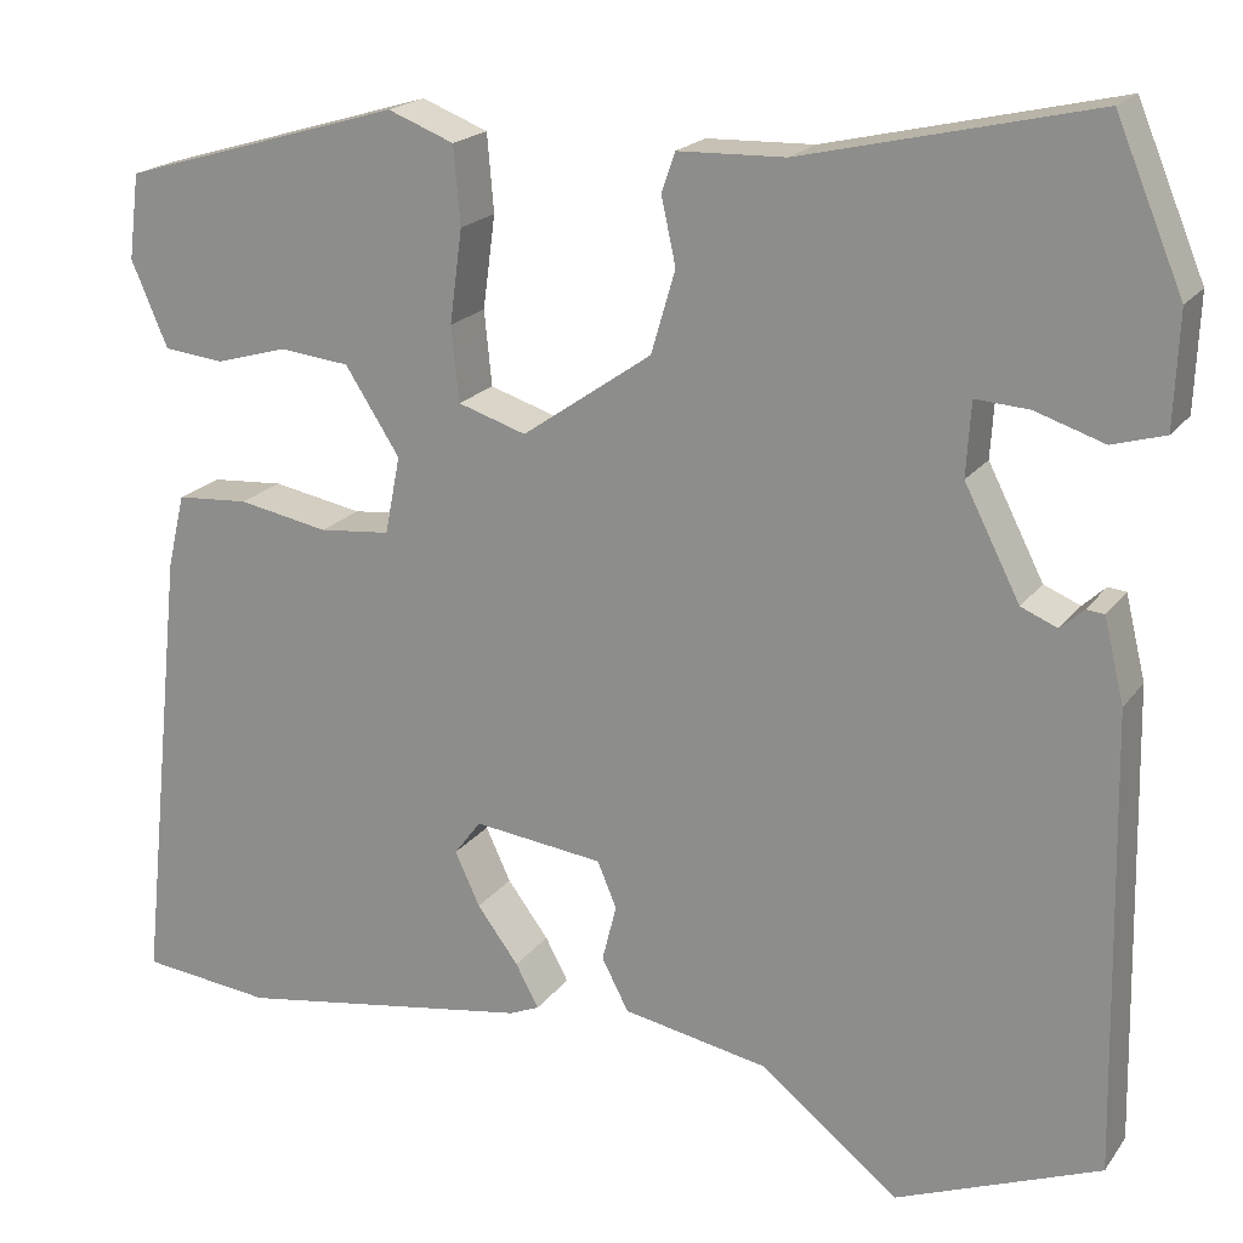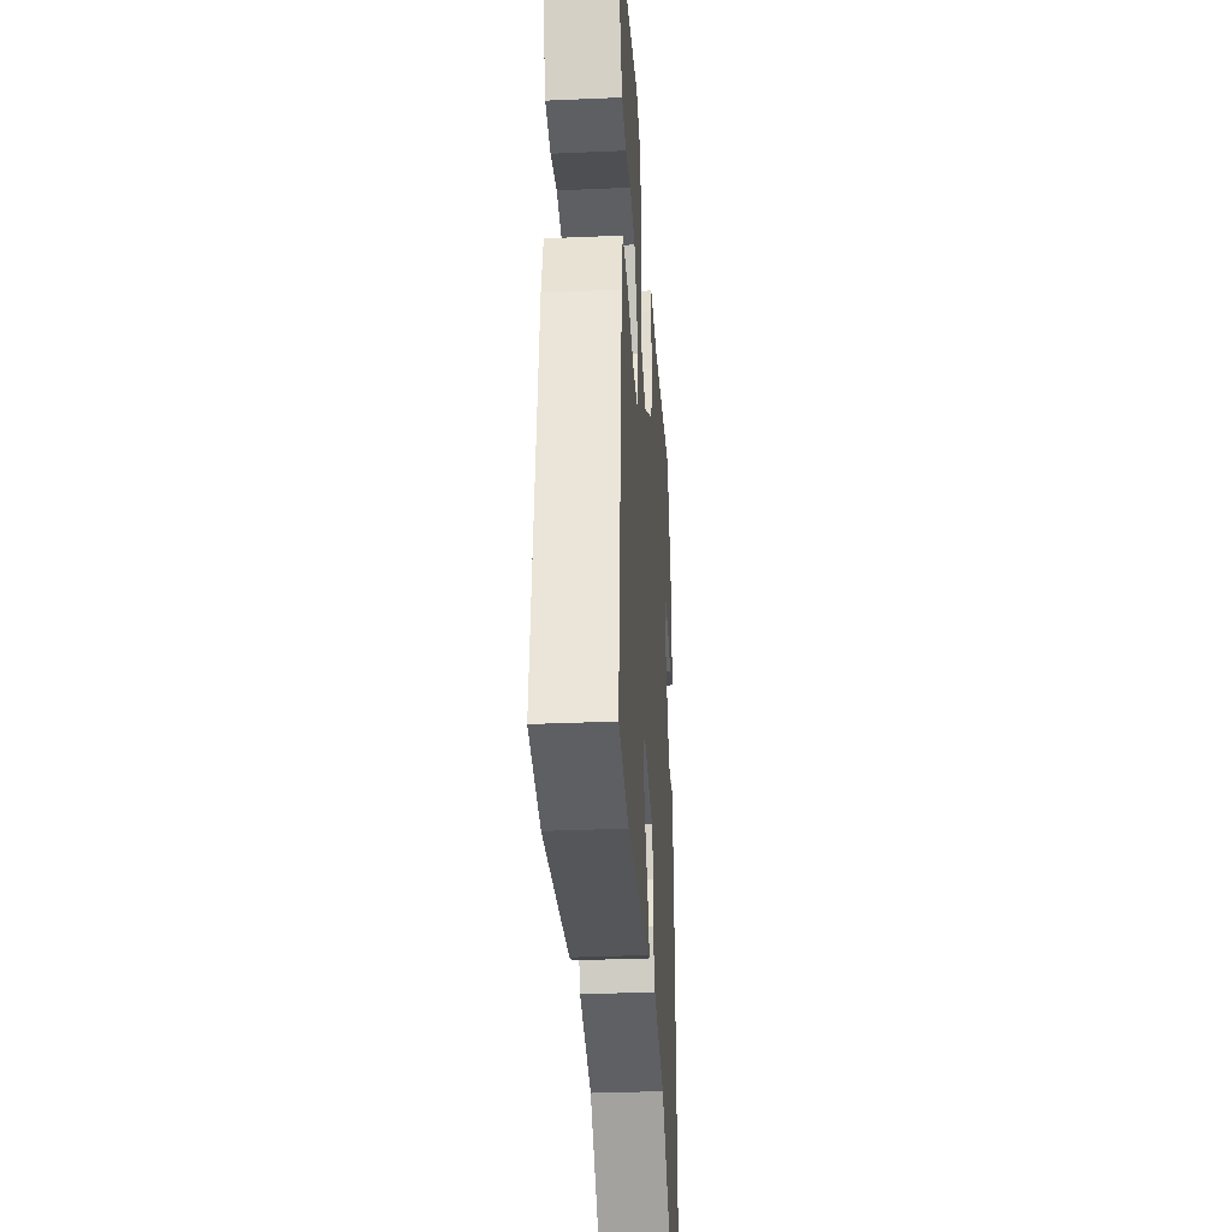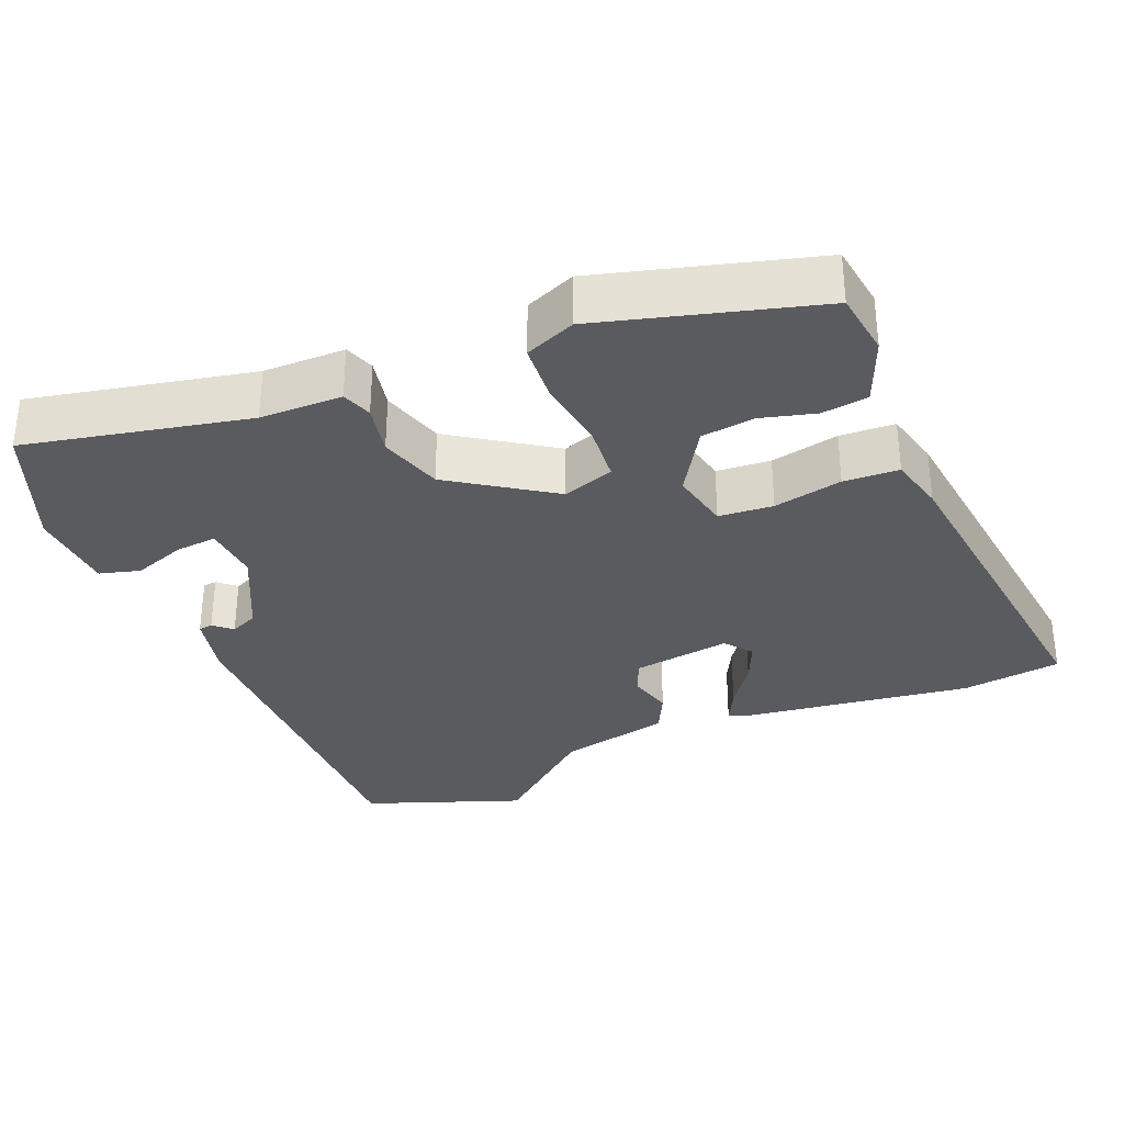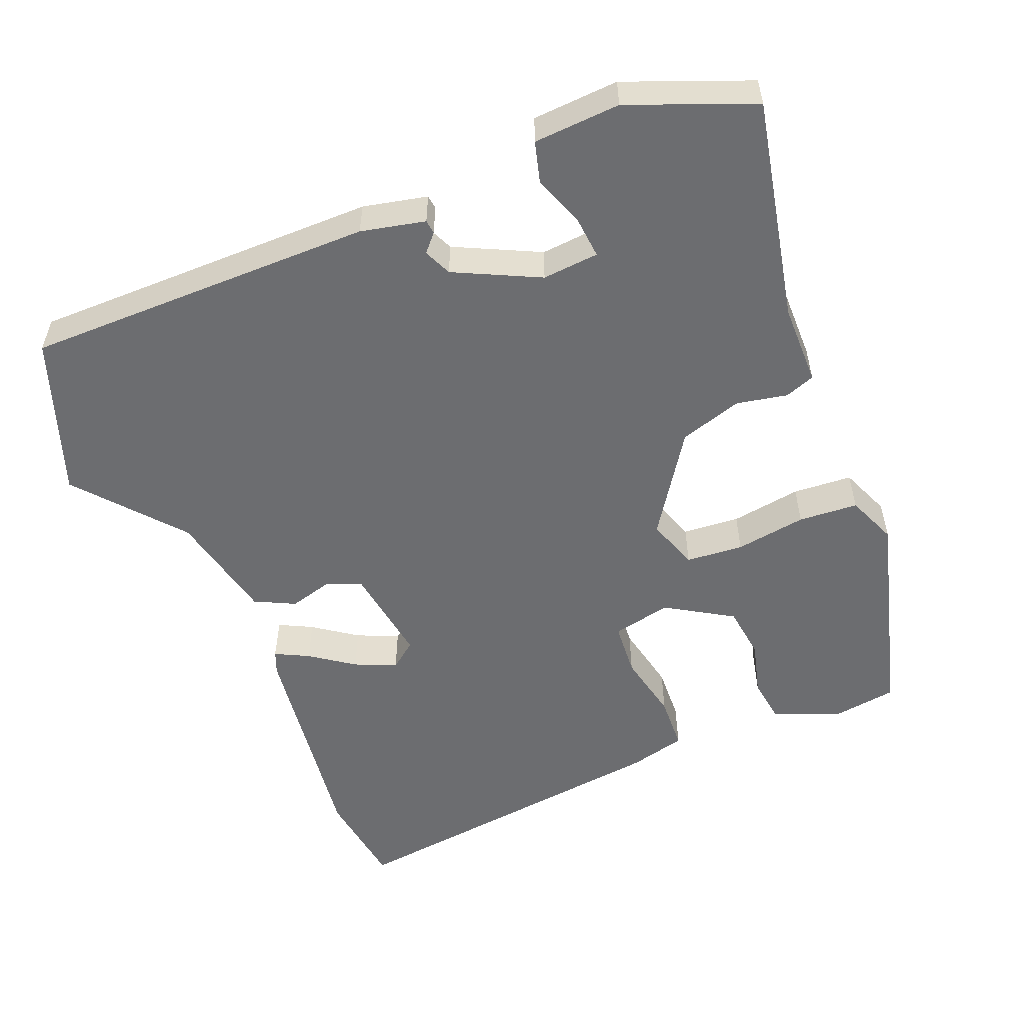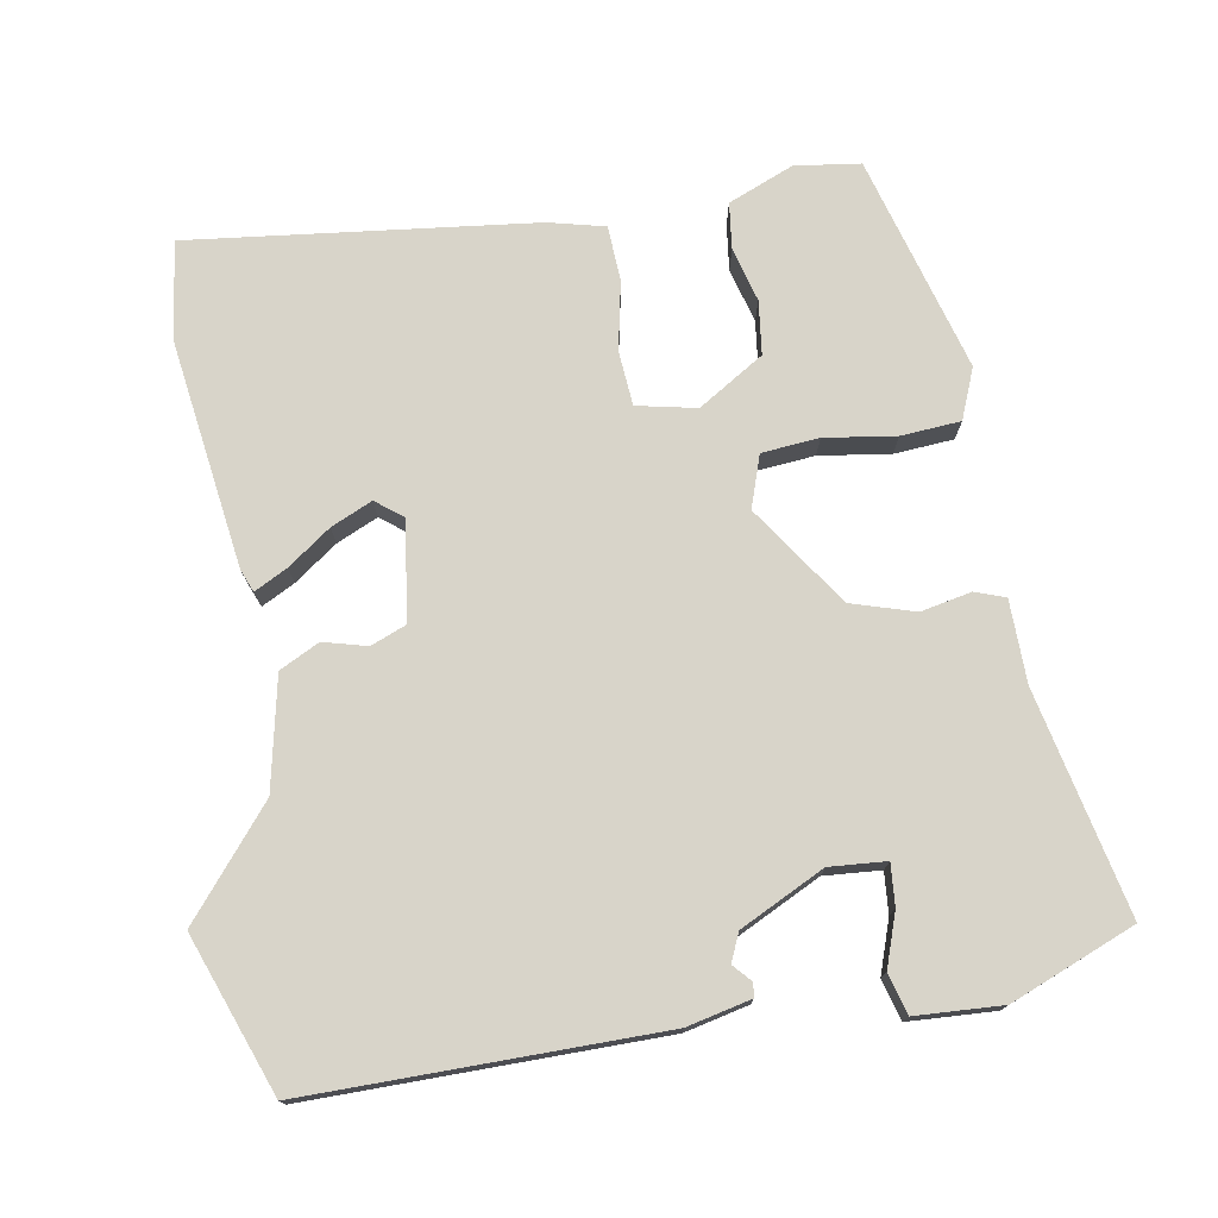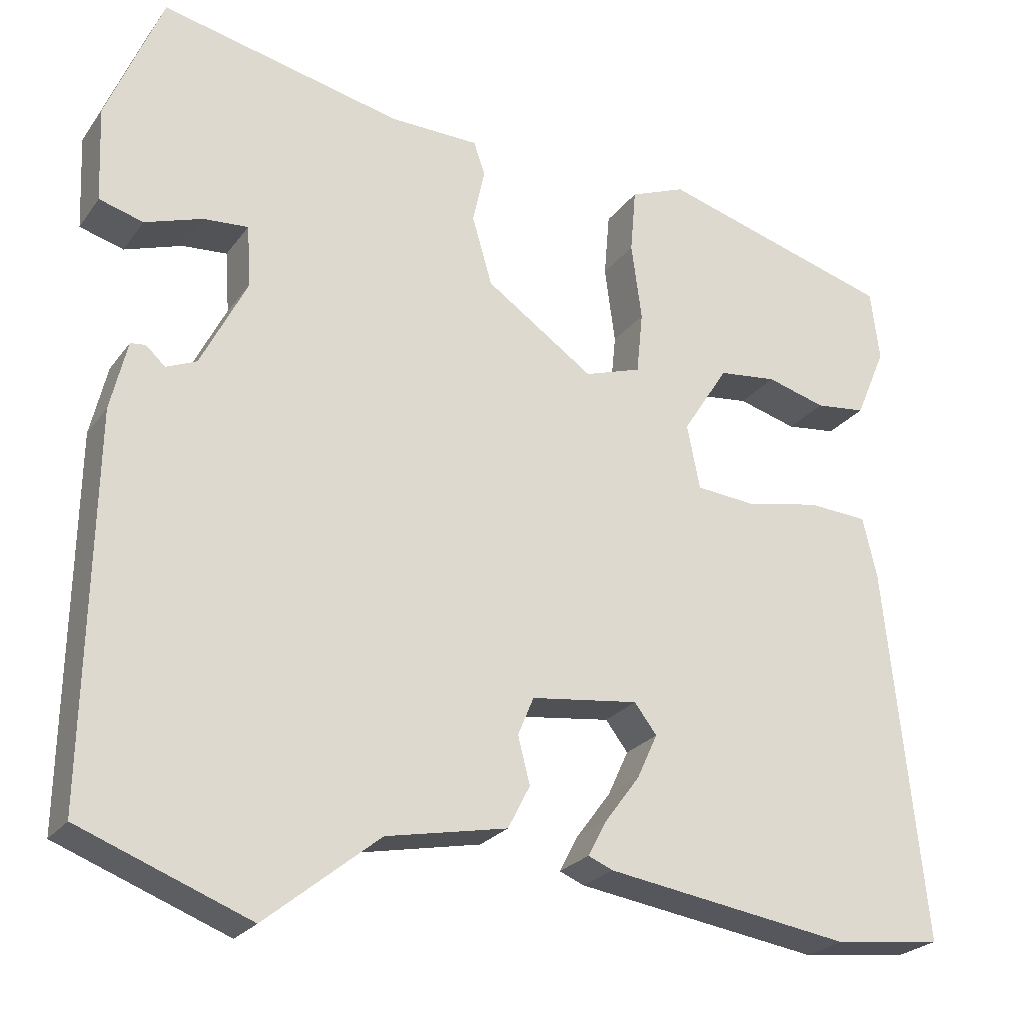
<metadata>
{"format":"obj","ext":"obj","renderer":"f3d","projection":"perspective","resolution":1024,"background":"white","views":[{"elev":19.4,"azim":-155.0,"up":"+Z"},{"elev":-33.9,"azim":93.4,"up":"+Z"},{"elev":-32.8,"azim":23.5,"up":"+Y"},{"elev":-54.0,"azim":-66.8,"up":"+Y"},{"elev":75.1,"azim":-99.0,"up":"+Y"},{"elev":-24.2,"azim":-27.0,"up":"+Z"}]}
</metadata>
<code>
v -0.472 0.07 0.532
v -0.17 0.07 0.463
v -0.058 0.07 0.46
v -0.044 0.07 0.419
v -0.059 0.07 0.35
v -0.034 0.07 0.264
v 0.101 0.07 0.17
v 0.172 0.07 0.193
v 0.18 0.07 0.271
v 0.167 0.07 0.368
v 0.174 0.07 0.449
v 0.243 0.07 0.476
v 0.536 0.07 0.39
v 0.547 0.07 0.301
v 0.509 0.07 0.212
v 0.446 0.07 0.205
v 0.372 0.07 0.226
v 0.299 0.07 0.218
v 0.242 0.07 0.129
v 0.258 0.07 0.048
v 0.332 0.07 0.041
v 0.426 0.07 0.059
v 0.501 0.07 0.054
v 0.519 0.07 -0.023
v 0.568 0.07 -0.492
v 0.432 0.07 -0.508
v 0.124 0.07 -0.461
v 0.093 0.07 -0.448
v 0.117 0.07 -0.403
v 0.16 0.07 -0.345
v 0.186 0.07 -0.289
v 0.158 0.07 -0.252
v 0.023 0.07 -0.269
v 0.003 0.07 -0.317
v 0.018 0.07 -0.376
v -0.01 0.07 -0.43
v -0.162 0.07 -0.46
v -0.305 0.07 -0.575
v -0.518 0.07 -0.493
v -0.509 0.07 -0.016
v -0.488 0.07 0.071
v -0.469 0.07 0.073
v -0.445 0.07 0.051
v -0.407 0.07 0.067
v -0.349 0.07 0.181
v -0.354 0.07 0.258
v -0.41 0.07 0.254
v -0.482 0.07 0.23
v -0.537 0.07 0.246
v -0.542 0.07 0.364
v -0.472 0 0.532
v -0.17 0 0.463
v -0.058 0 0.46
v -0.044 0 0.419
v -0.059 0 0.35
v -0.034 0 0.264
v 0.101 0 0.17
v 0.172 0 0.193
v 0.18 0 0.271
v 0.167 0 0.368
v 0.174 0 0.449
v 0.243 0 0.476
v 0.536 0 0.39
v 0.547 0 0.301
v 0.509 0 0.212
v 0.446 0 0.205
v 0.372 0 0.226
v 0.299 0 0.218
v 0.242 0 0.129
v 0.258 0 0.048
v 0.332 0 0.041
v 0.426 0 0.059
v 0.501 0 0.054
v 0.519 0 -0.023
v 0.568 0 -0.492
v 0.432 0 -0.508
v 0.124 0 -0.461
v 0.093 0 -0.448
v 0.117 0 -0.403
v 0.16 0 -0.345
v 0.186 0 -0.289
v 0.158 0 -0.252
v 0.023 0 -0.269
v 0.003 0 -0.317
v 0.018 0 -0.376
v -0.01 0 -0.43
v -0.162 0 -0.46
v -0.305 0 -0.575
v -0.518 0 -0.493
v -0.509 0 -0.016
v -0.488 0 0.071
v -0.469 0 0.073
v -0.445 0 0.051
v -0.407 0 0.067
v -0.349 0 0.181
v -0.354 0 0.258
v -0.41 0 0.254
v -0.482 0 0.23
v -0.537 0 0.246
v -0.542 0 0.364
f 47 48 49 50
f 46 47 50 1
f 40 41 42 43
f 40 43 44
f 37 38 39 40
f 37 40 44
f 34 35 36 37
f 33 34 37 44
f 32 33 44 45
f 27 28 29 30
f 27 30 31
f 26 27 31
f 25 26 31 32
f 21 22 23 24
f 20 21 24 25
f 14 15 16 17
f 14 17 18
f 13 14 18
f 12 13 18
f 9 10 11 12
f 8 9 12 18
f 7 8 18 19
f 2 3 4 5
f 46 1 2 5
f 46 5 6
f 45 46 6 7
f 20 25 32 45
f 7 19 20 45
f 100 99 98 97
f 51 100 97 96
f 93 92 91 90
f 94 93 90
f 90 89 88 87
f 94 90 87
f 87 86 85 84
f 94 87 84 83
f 95 94 83 82
f 80 79 78 77
f 81 80 77
f 81 77 76
f 82 81 76 75
f 74 73 72 71
f 75 74 71 70
f 67 66 65 64
f 68 67 64
f 68 64 63
f 68 63 62
f 62 61 60 59
f 68 62 59 58
f 69 68 58 57
f 55 54 53 52
f 55 52 51 96
f 56 55 96
f 57 56 96 95
f 95 82 75 70
f 95 70 69 57
f 1 51 52 2
f 2 52 53 3
f 3 53 54 4
f 4 54 55 5
f 5 55 56 6
f 6 56 57 7
f 7 57 58 8
f 8 58 59 9
f 9 59 60 10
f 10 60 61 11
f 11 61 62 12
f 12 62 63 13
f 13 63 64 14
f 14 64 65 15
f 15 65 66 16
f 16 66 67 17
f 17 67 68 18
f 18 68 69 19
f 19 69 70 20
f 20 70 71 21
f 21 71 72 22
f 22 72 73 23
f 23 73 74 24
f 24 74 75 25
f 25 75 76 26
f 26 76 77 27
f 27 77 78 28
f 28 78 79 29
f 29 79 80 30
f 30 80 81 31
f 31 81 82 32
f 32 82 83 33
f 33 83 84 34
f 34 84 85 35
f 35 85 86 36
f 36 86 87 37
f 37 87 88 38
f 38 88 89 39
f 39 89 90 40
f 40 90 91 41
f 41 91 92 42
f 42 92 93 43
f 43 93 94 44
f 44 94 95 45
f 45 95 96 46
f 46 96 97 47
f 47 97 98 48
f 48 98 99 49
f 49 99 100 50
f 50 100 51 1

</code>
